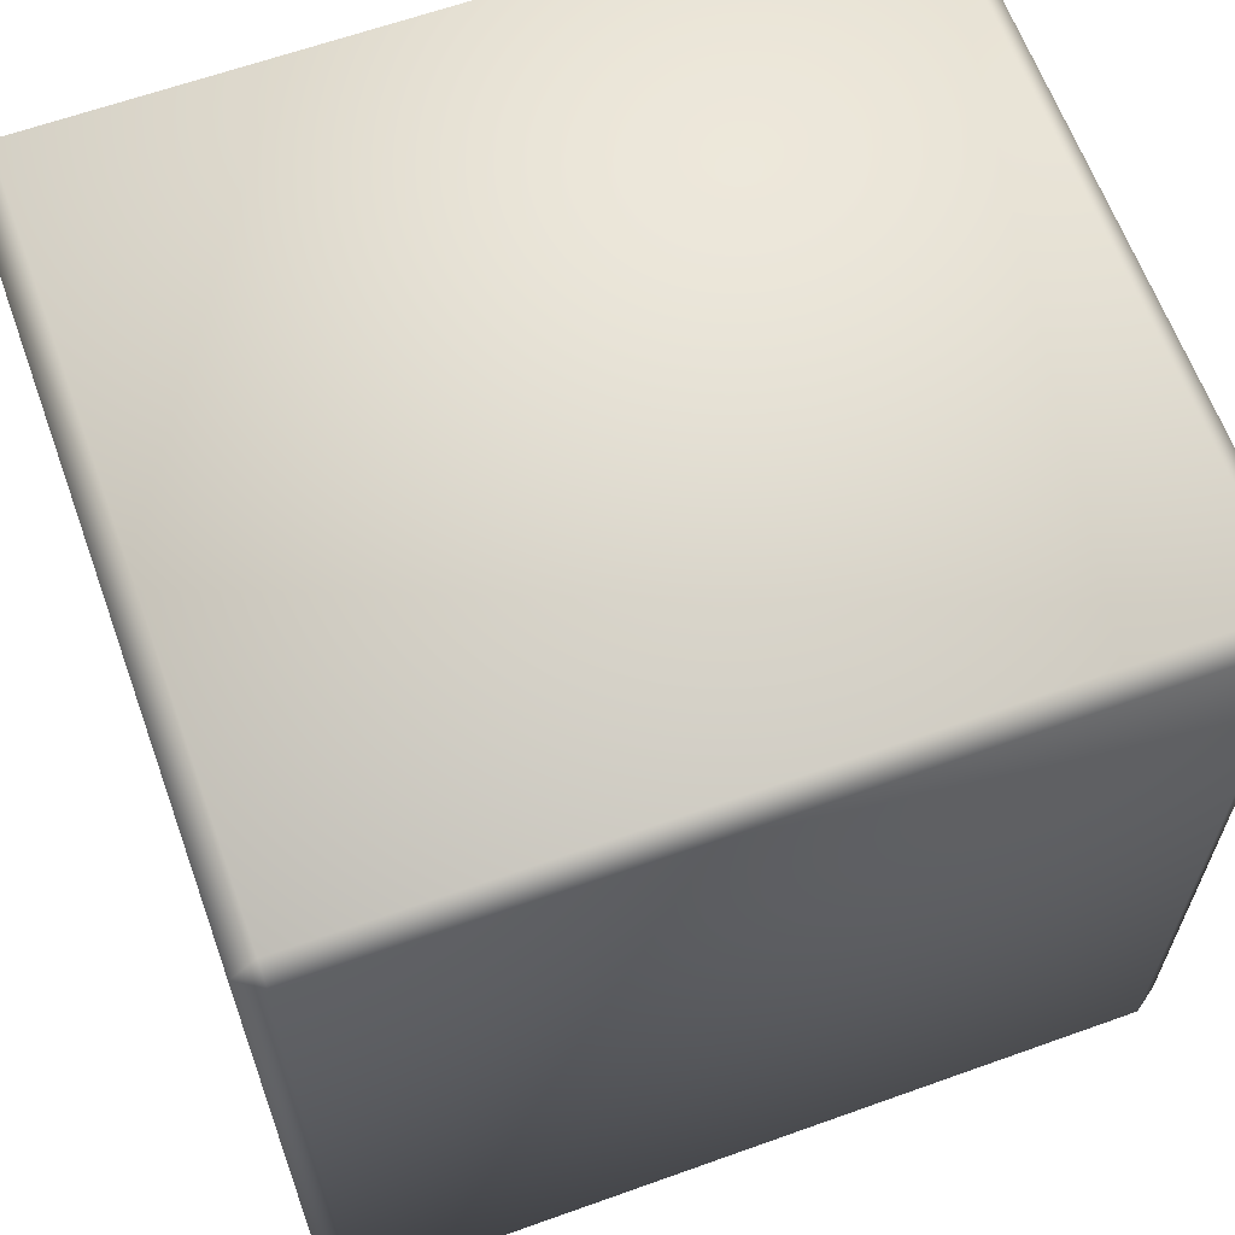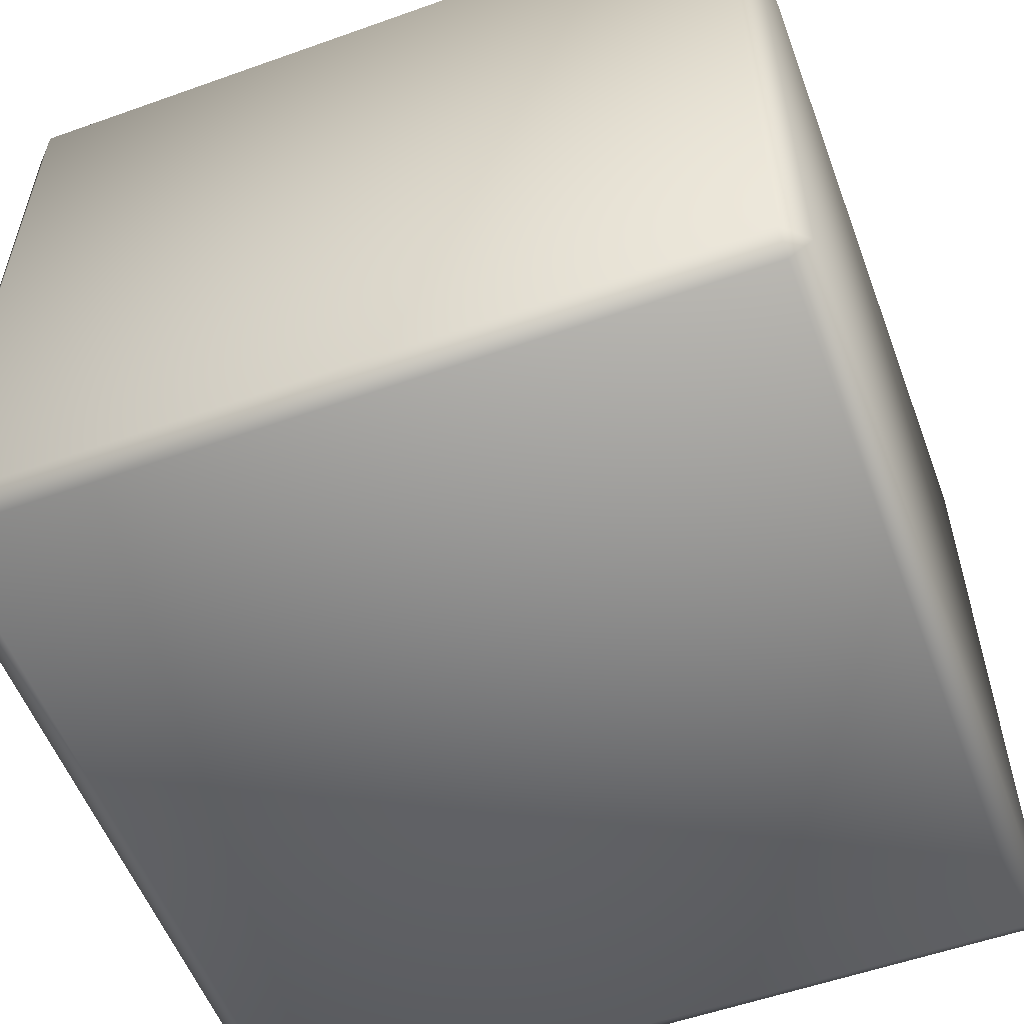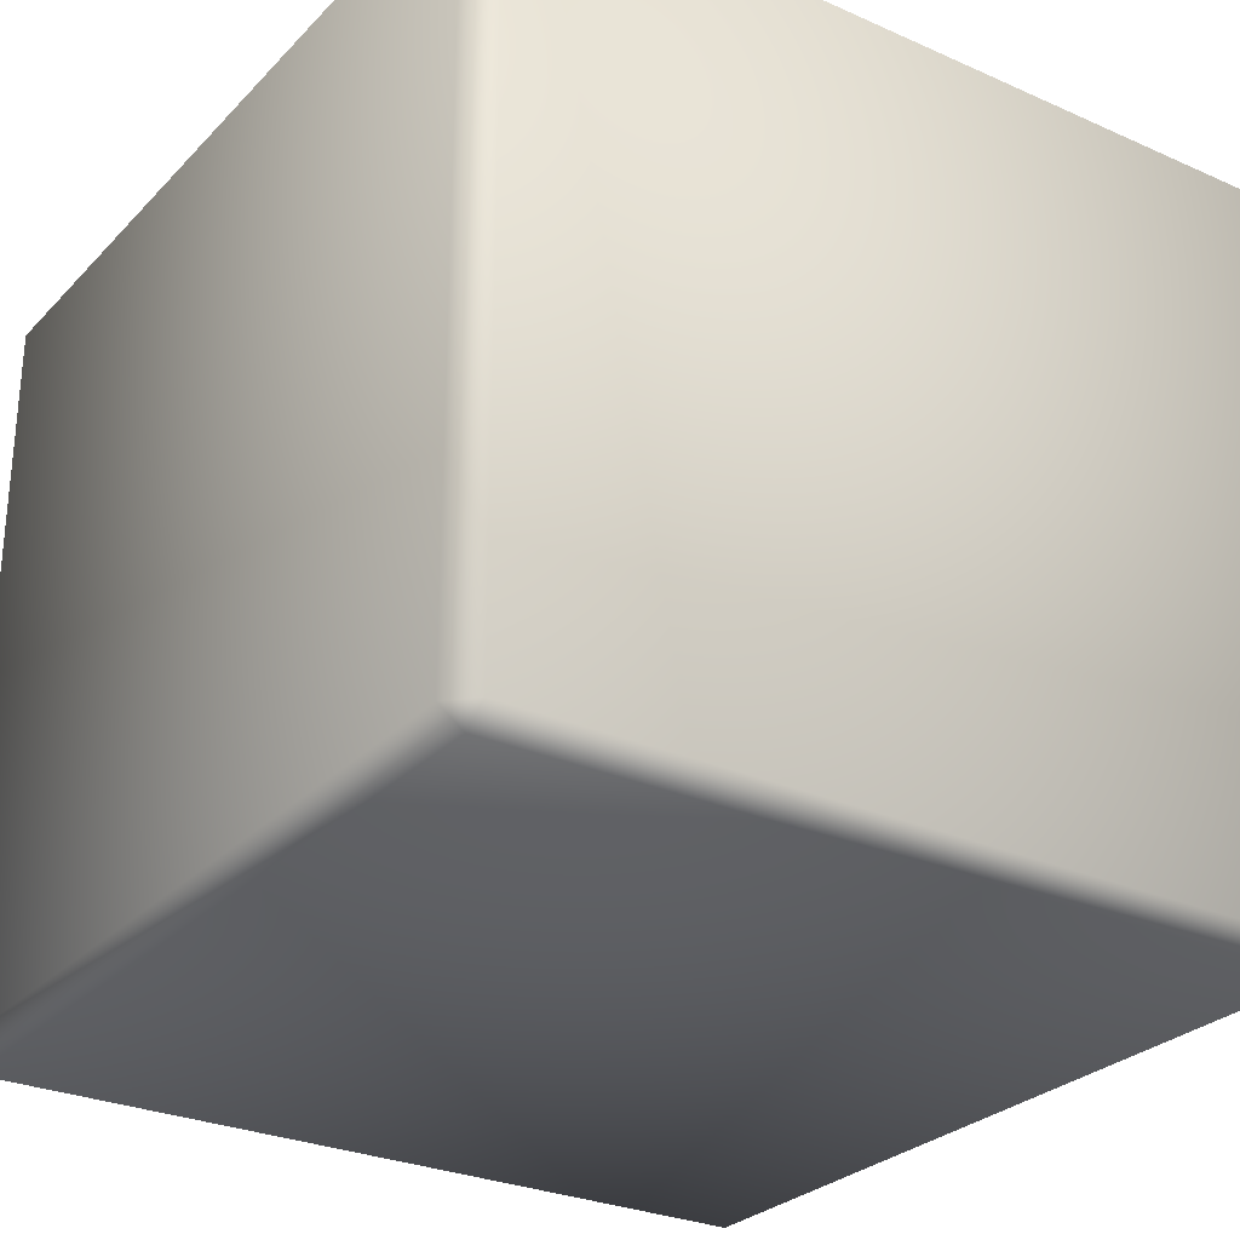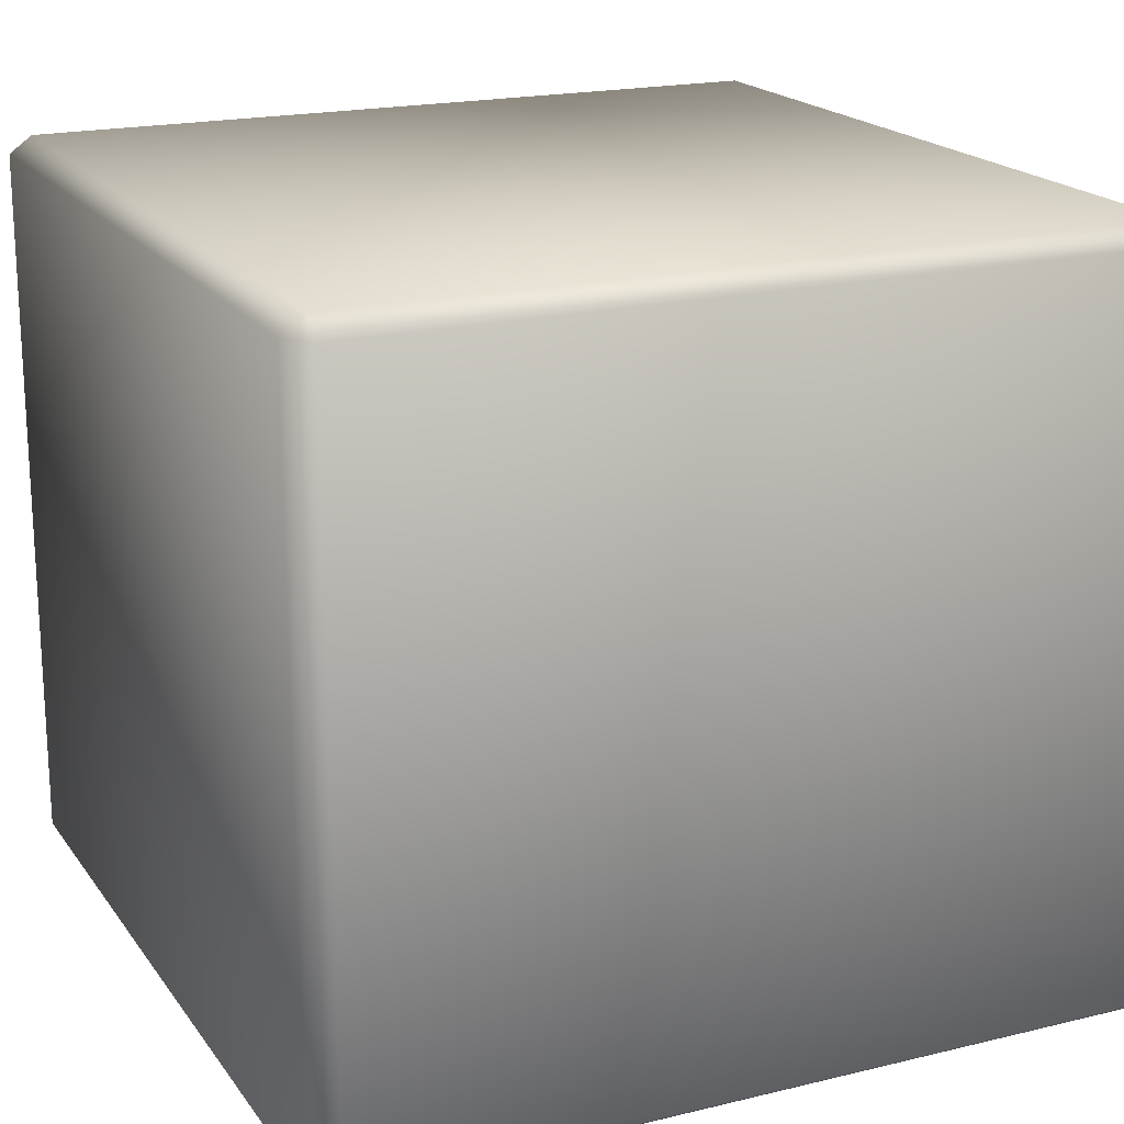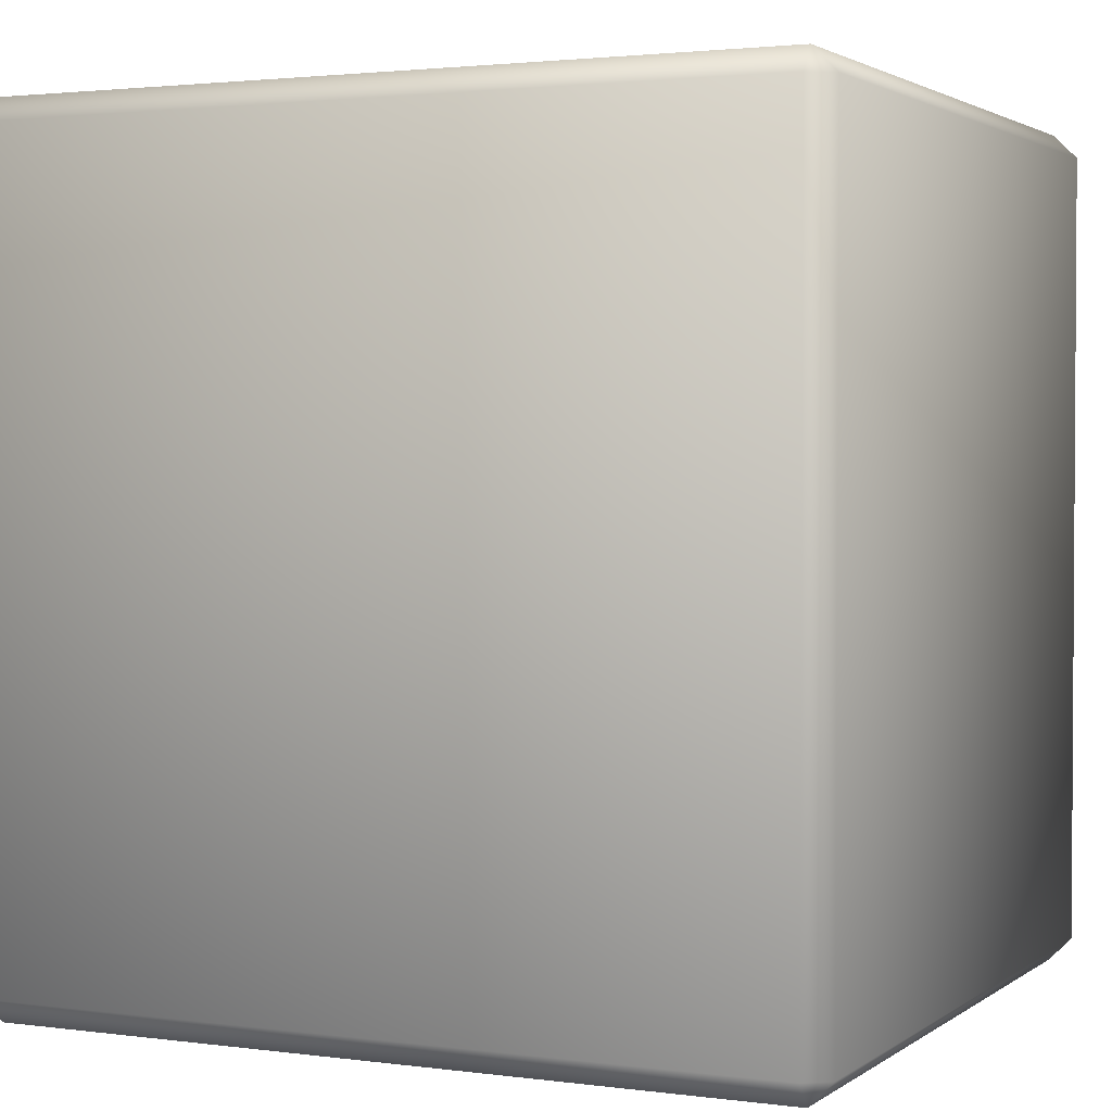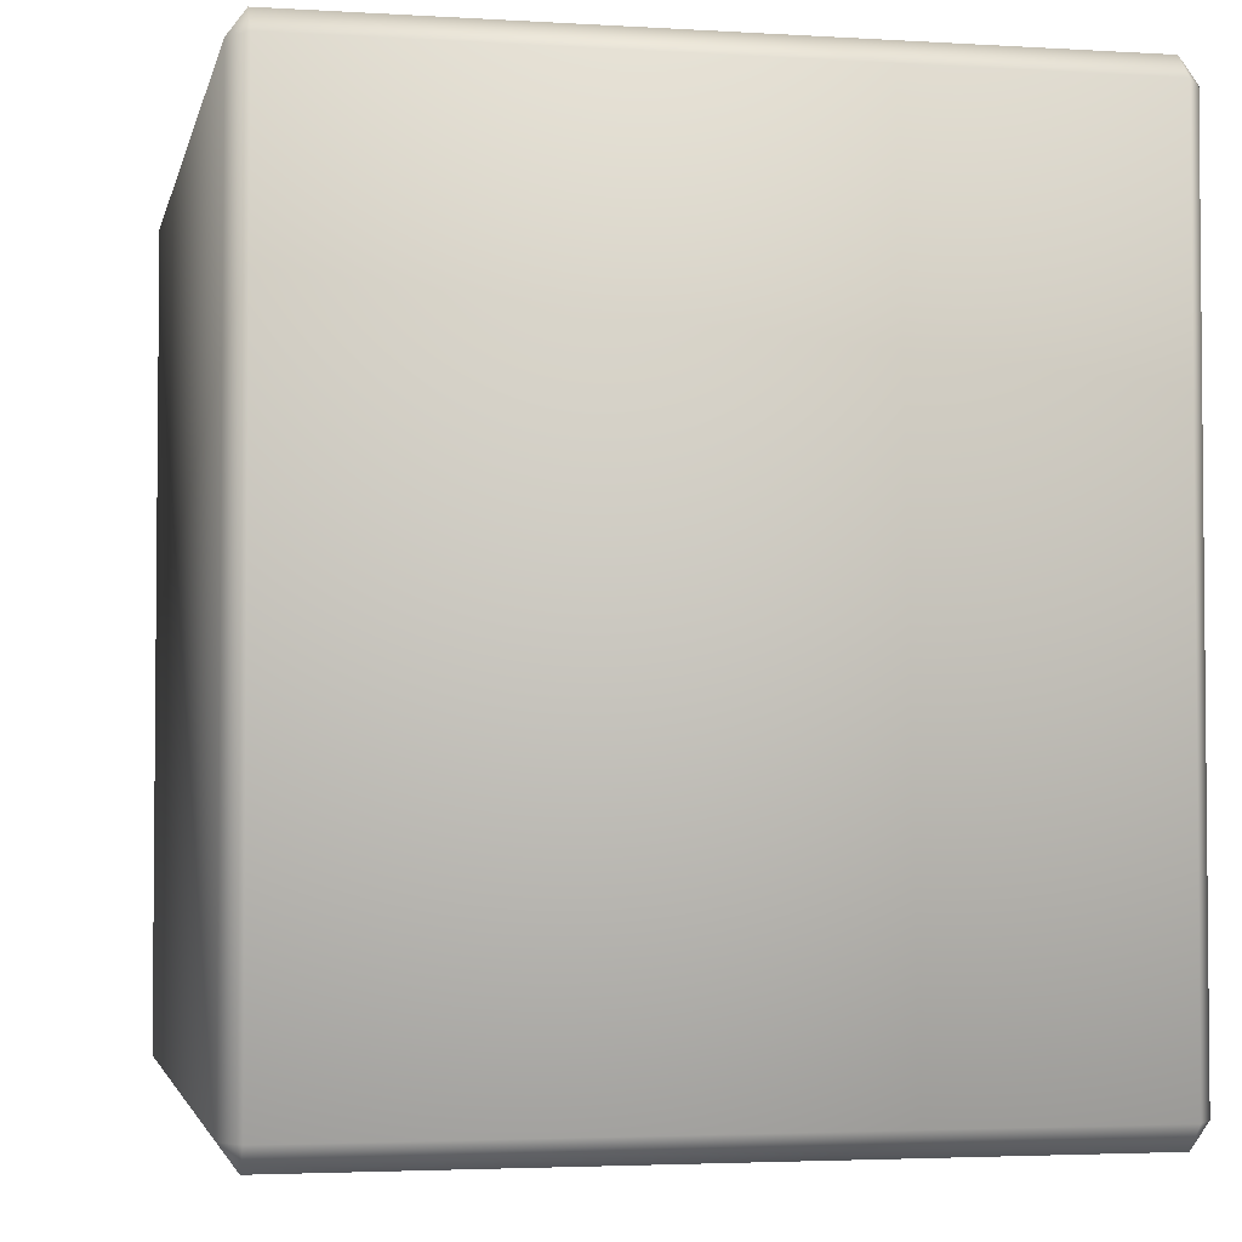
<metadata>
{"format":"obj","ext":"obj","renderer":"f3d","projection":"perspective","resolution":1024,"background":"white","views":[{"elev":63.4,"azim":160.1,"up":"+Z"},{"elev":-55.6,"azim":20.5,"up":"+Y"},{"elev":-28.0,"azim":146.0,"up":"+Y"},{"elev":19.0,"azim":-24.7,"up":"+Y"},{"elev":2.2,"azim":-154.7,"up":"+Z"},{"elev":-3.3,"azim":-101.8,"up":"+Z"}]}
</metadata>
<code>
v 5.756 5.469 7.575
v 5.756 5.469 5.705
v 7.593 5.469 5.705
v 7.593 5.469 7.575
v 5.756 7.236 7.575
v 7.593 7.236 7.575
v 7.593 7.236 5.705
v 5.756 7.236 5.705
v 5.756 5.509 7.63
v 7.593 5.509 7.63
v 7.593 7.196 7.63
v 5.756 7.196 7.63
v 7.649 5.509 7.575
v 7.649 5.509 5.705
v 7.649 7.196 5.705
v 7.649 7.196 7.575
v 7.593 5.509 5.65
v 5.756 5.509 5.65
v 5.756 7.196 5.65
v 7.593 7.196 5.65
v 5.701 5.509 5.705
v 5.701 5.509 7.575
v 5.701 7.196 7.575
v 5.701 7.196 5.705
g Box002
f 1 2 3 4
f 5 6 7 8
f 9 10 11 12
f 13 14 15 16
f 17 18 19 20
f 21 22 23 24
f 9 22 1
f 4 13 10
f 21 18 2
f 3 17 14
f 12 5 23
f 16 6 11
f 24 8 19
f 20 7 15
f 1 22 21 2
f 2 18 17 3
f 3 14 13 4
f 4 10 9 1
f 5 12 11 6
f 6 16 15 7
f 7 20 19 8
f 8 24 23 5
f 10 13 16 11
f 12 23 22 9
f 14 17 20 15
f 18 21 24 19

</code>
